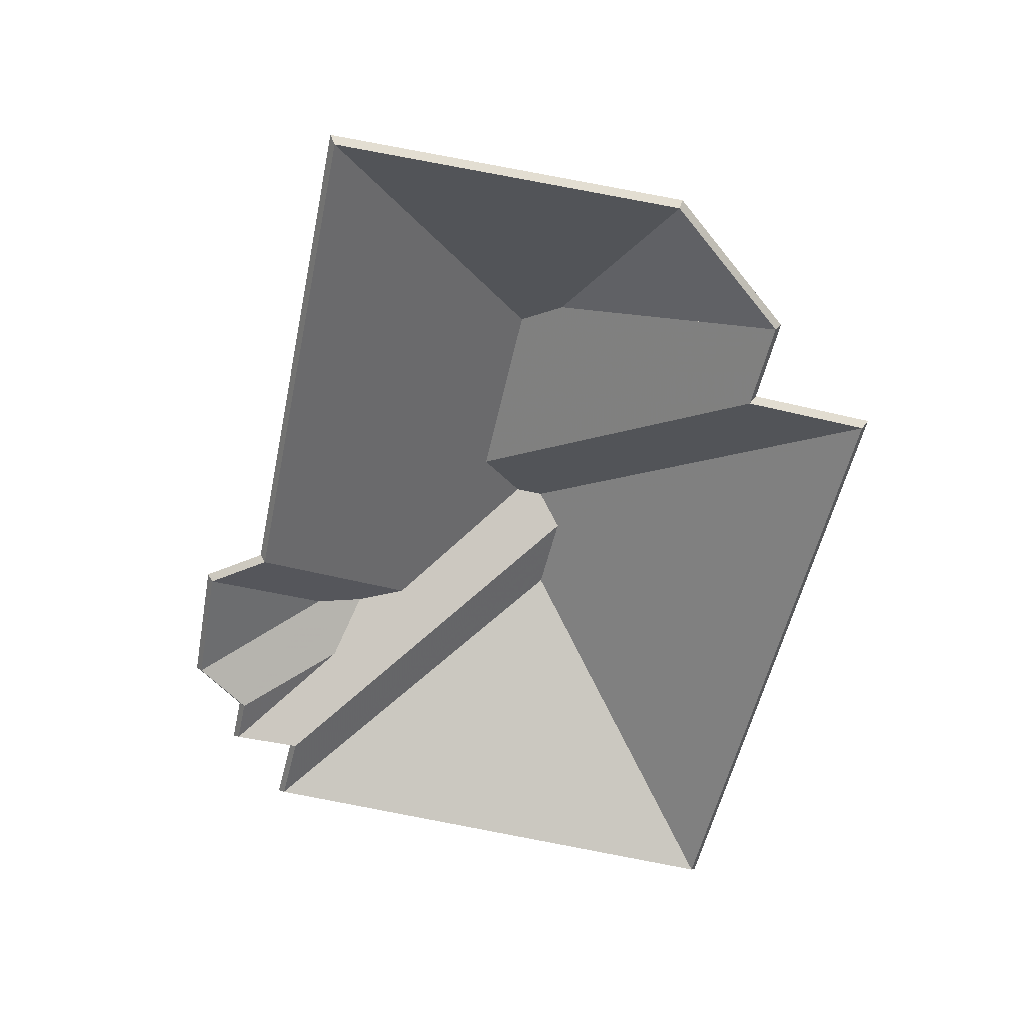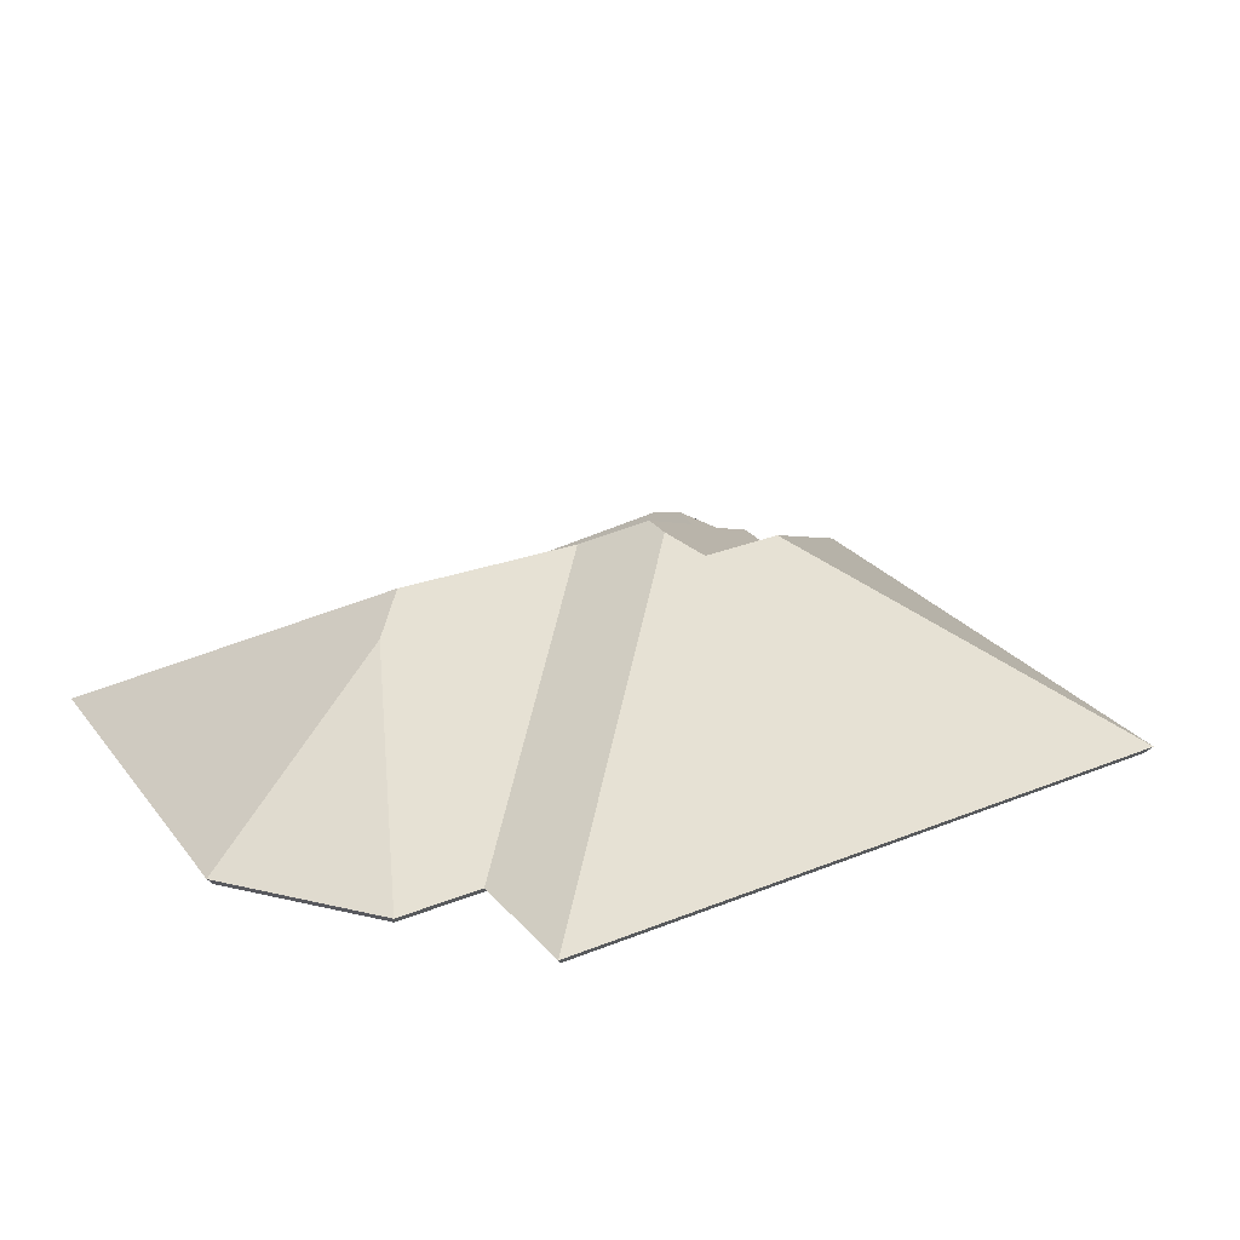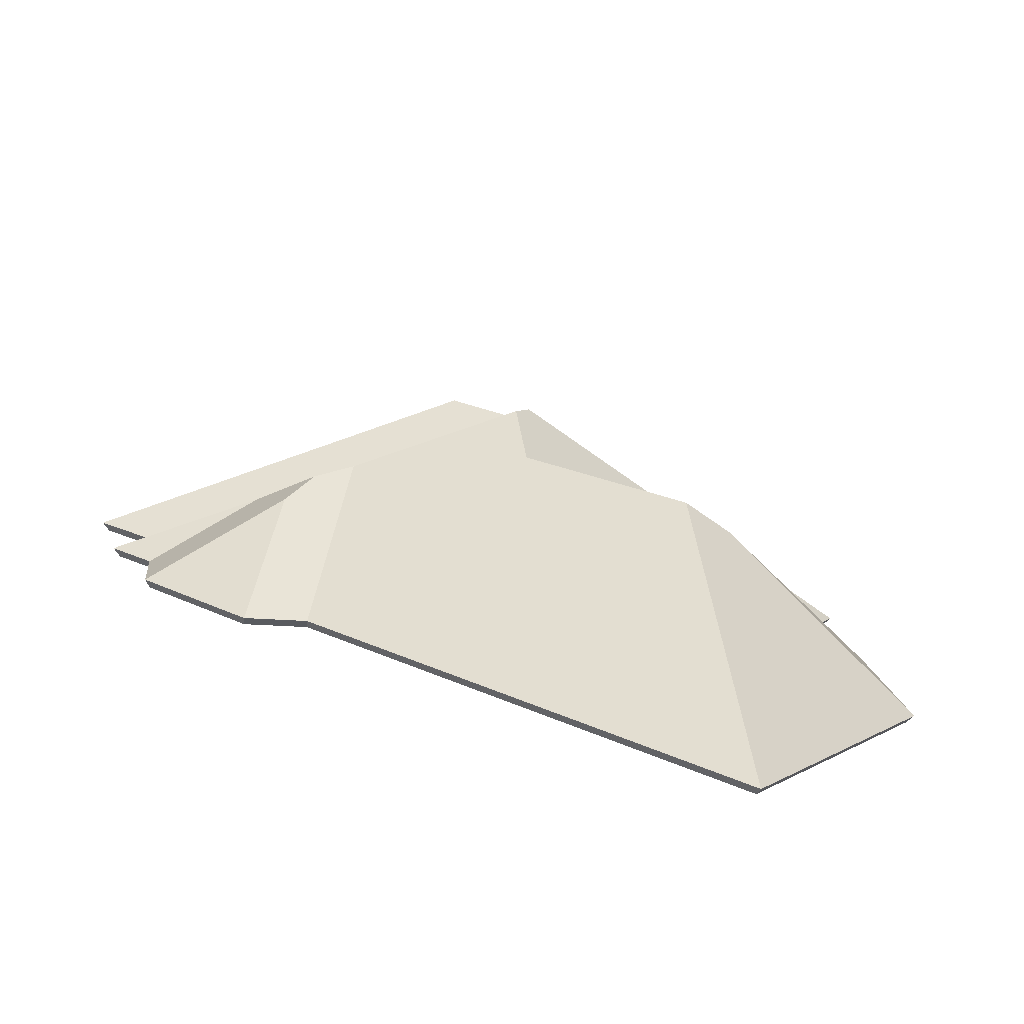
<metadata>
{"format":"obj","ext":"obj","renderer":"f3d","projection":"perspective","resolution":1024,"background":"white","views":[{"elev":-57.7,"azim":-133.4,"up":"+Y"},{"elev":28.3,"azim":-61.2,"up":"+Y"},{"elev":-76.4,"azim":169.8,"up":"+Z"}]}
</metadata>
<code>
v -2.16 -0.01757 -5.723
v -2.16 -0.01985 -5.723
v -2.174 -0.01985 -5.73
v -2.16 -0.01757 -5.723
v -2.174 -0.01985 -5.73
v -2.174 -0.01757 -5.73
v -2.174 -0.01757 -5.73
v -2.174 -0.01985 -5.73
v -2.108 -0.05293 -5.747
v -2.108 -0.05293 -5.747
v -2.174 -0.01757 -5.73
v -2.106 -0.0514 -5.748
v -2.108 -0.05293 -5.747
v -2.106 -0.0514 -5.748
v -2.096 -0.05293 -5.741
v -2.096 -0.05293 -5.741
v -2.106 -0.0514 -5.748
v -2.095 -0.0514 -5.741
v -2.096 -0.05293 -5.741
v -2.095 -0.0514 -5.741
v -2.16 -0.01985 -5.723
v -2.095 -0.0514 -5.741
v -2.16 -0.01985 -5.723
v -2.16 -0.01757 -5.723
v -2.174 -0.01757 -5.73
v -2.106 -0.0514 -5.748
v -2.095 -0.0514 -5.741
v -2.174 -0.01757 -5.73
v -2.095 -0.0514 -5.741
v -2.16 -0.01757 -5.723
v -2.108 -0.05293 -5.747
v -2.096 -0.05293 -5.741
v -2.174 -0.01985 -5.73
v -2.174 -0.01985 -5.73
v -2.096 -0.05293 -5.741
v -2.16 -0.01985 -5.723
v -2.101 -0.05293 -5.758
v -2.1 -0.0514 -5.758
v -2.108 -0.05293 -5.747
v -2.108 -0.05293 -5.747
v -2.1 -0.0514 -5.758
v -2.106 -0.0514 -5.748
v -2.125 -0.03839 -5.752
v -2.125 -0.04066 -5.752
v -2.101 -0.05293 -5.758
v -2.101 -0.05293 -5.758
v -2.125 -0.03839 -5.752
v -2.1 -0.0514 -5.758
v -2.136 -0.03109 -5.755
v -2.136 -0.03337 -5.755
v -2.125 -0.04066 -5.752
v -2.125 -0.04066 -5.752
v -2.136 -0.03109 -5.755
v -2.125 -0.03839 -5.752
v -2.143 -0.02914 -5.749
v -2.143 -0.03142 -5.749
v -2.136 -0.03337 -5.755
v -2.143 -0.02914 -5.749
v -2.136 -0.03337 -5.755
v -2.136 -0.03109 -5.755
v -2.173 -0.01386 -5.742
v -2.173 -0.01614 -5.742
v -2.143 -0.03142 -5.749
v -2.173 -0.01386 -5.742
v -2.143 -0.03142 -5.749
v -2.143 -0.02914 -5.749
v -2.175 -0.01393 -5.737
v -2.175 -0.01621 -5.737
v -2.173 -0.01614 -5.742
v -2.175 -0.01393 -5.737
v -2.173 -0.01614 -5.742
v -2.173 -0.01386 -5.742
v -2.174 -0.01757 -5.73
v -2.174 -0.01985 -5.73
v -2.175 -0.01621 -5.737
v -2.174 -0.01757 -5.73
v -2.175 -0.01621 -5.737
v -2.175 -0.01393 -5.737
v -2.106 -0.0514 -5.748
v -2.108 -0.05293 -5.747
v -2.174 -0.01985 -5.73
v -2.106 -0.0514 -5.748
v -2.174 -0.01985 -5.73
v -2.174 -0.01757 -5.73
v -2.106 -0.0514 -5.748
v -2.174 -0.01757 -5.73
v -2.125 -0.03839 -5.752
v -2.1 -0.0514 -5.758
v -2.106 -0.0514 -5.748
v -2.125 -0.03839 -5.752
v -2.125 -0.03839 -5.752
v -2.174 -0.01757 -5.73
v -2.143 -0.02914 -5.749
v -2.125 -0.03839 -5.752
v -2.143 -0.02914 -5.749
v -2.136 -0.03109 -5.755
v -2.143 -0.02914 -5.749
v -2.174 -0.01757 -5.73
v -2.173 -0.01386 -5.742
v -2.173 -0.01386 -5.742
v -2.174 -0.01757 -5.73
v -2.175 -0.01393 -5.737
v -2.101 -0.05293 -5.758
v -2.108 -0.05293 -5.747
v -2.125 -0.04066 -5.752
v -2.125 -0.04066 -5.752
v -2.108 -0.05293 -5.747
v -2.174 -0.01985 -5.73
v -2.125 -0.04066 -5.752
v -2.174 -0.01985 -5.73
v -2.143 -0.03142 -5.749
v -2.125 -0.04066 -5.752
v -2.143 -0.03142 -5.749
v -2.136 -0.03337 -5.755
v -2.143 -0.03142 -5.749
v -2.174 -0.01985 -5.73
v -2.173 -0.01614 -5.742
v -2.173 -0.01614 -5.742
v -2.174 -0.01985 -5.73
v -2.175 -0.01621 -5.737
v -2.125 -0.04066 -5.752
v -2.125 -0.03839 -5.752
v -2.108 -0.05293 -5.762
v -2.108 -0.05293 -5.762
v -2.125 -0.03839 -5.752
v -2.107 -0.0514 -5.763
v -2.108 -0.05293 -5.762
v -2.107 -0.0514 -5.763
v -2.101 -0.05293 -5.758
v -2.101 -0.05293 -5.758
v -2.107 -0.0514 -5.763
v -2.1 -0.0514 -5.758
v -2.1 -0.0514 -5.758
v -2.101 -0.05293 -5.758
v -2.125 -0.04066 -5.752
v -2.125 -0.04066 -5.752
v -2.1 -0.0514 -5.758
v -2.125 -0.03839 -5.752
v -2.107 -0.0514 -5.763
v -2.1 -0.0514 -5.758
v -2.125 -0.03839 -5.752
v -2.108 -0.05293 -5.762
v -2.101 -0.05293 -5.758
v -2.125 -0.04066 -5.752
v -2.131 -0.03473 -5.762
v -2.131 -0.037 -5.762
v -2.109 -0.05293 -5.775
v -2.131 -0.03473 -5.762
v -2.109 -0.05293 -5.775
v -2.108 -0.0514 -5.776
v -2.109 -0.05293 -5.775
v -2.108 -0.0514 -5.776
v -2.108 -0.05293 -5.762
v -2.108 -0.05293 -5.762
v -2.108 -0.0514 -5.776
v -2.107 -0.0514 -5.763
v -2.136 -0.03109 -5.755
v -2.136 -0.03337 -5.755
v -2.131 -0.037 -5.762
v -2.131 -0.037 -5.762
v -2.136 -0.03109 -5.755
v -2.131 -0.03473 -5.762
v -2.125 -0.03839 -5.752
v -2.125 -0.04066 -5.752
v -2.136 -0.03337 -5.755
v -2.125 -0.03839 -5.752
v -2.136 -0.03337 -5.755
v -2.136 -0.03109 -5.755
v -2.107 -0.0514 -5.763
v -2.108 -0.05293 -5.762
v -2.125 -0.04066 -5.752
v -2.107 -0.0514 -5.763
v -2.125 -0.04066 -5.752
v -2.125 -0.03839 -5.752
v -2.136 -0.03109 -5.755
v -2.131 -0.03473 -5.762
v -2.108 -0.0514 -5.776
v -2.136 -0.03109 -5.755
v -2.108 -0.0514 -5.776
v -2.107 -0.0514 -5.763
v -2.136 -0.03109 -5.755
v -2.107 -0.0514 -5.763
v -2.125 -0.03839 -5.752
v -2.109 -0.05293 -5.775
v -2.108 -0.05293 -5.762
v -2.131 -0.037 -5.762
v -2.131 -0.037 -5.762
v -2.108 -0.05293 -5.762
v -2.136 -0.03337 -5.755
v -2.136 -0.03337 -5.755
v -2.108 -0.05293 -5.762
v -2.125 -0.04066 -5.752
v -2.131 -0.03473 -5.762
v -2.131 -0.037 -5.762
v -2.129 -0.05293 -5.788
v -2.131 -0.03473 -5.762
v -2.129 -0.05293 -5.788
v -2.129 -0.0514 -5.789
v -2.129 -0.05293 -5.788
v -2.129 -0.0514 -5.789
v -2.109 -0.05293 -5.775
v -2.109 -0.05293 -5.775
v -2.129 -0.0514 -5.789
v -2.108 -0.0514 -5.776
v -2.109 -0.05293 -5.775
v -2.108 -0.0514 -5.776
v -2.131 -0.037 -5.762
v -2.108 -0.0514 -5.776
v -2.131 -0.037 -5.762
v -2.131 -0.03473 -5.762
v -2.129 -0.0514 -5.789
v -2.108 -0.0514 -5.776
v -2.131 -0.03473 -5.762
v -2.129 -0.05293 -5.788
v -2.109 -0.05293 -5.775
v -2.131 -0.037 -5.762
v -2.136 -0.03109 -5.755
v -2.136 -0.03337 -5.755
v -2.143 -0.03142 -5.749
v -2.136 -0.03109 -5.755
v -2.143 -0.03142 -5.749
v -2.143 -0.02914 -5.749
v -2.131 -0.03473 -5.762
v -2.131 -0.037 -5.762
v -2.136 -0.03337 -5.755
v -2.131 -0.03473 -5.762
v -2.136 -0.03337 -5.755
v -2.136 -0.03109 -5.755
v -2.143 -0.03142 -5.749
v -2.143 -0.02914 -5.749
v -2.14 -0.05293 -5.783
v -2.14 -0.05293 -5.783
v -2.143 -0.02914 -5.749
v -2.14 -0.0514 -5.784
v -2.14 -0.05293 -5.783
v -2.14 -0.0514 -5.784
v -2.129 -0.05293 -5.788
v -2.129 -0.05293 -5.788
v -2.14 -0.0514 -5.784
v -2.129 -0.0514 -5.789
v -2.129 -0.05293 -5.788
v -2.129 -0.0514 -5.789
v -2.131 -0.037 -5.762
v -2.129 -0.0514 -5.789
v -2.131 -0.037 -5.762
v -2.131 -0.03473 -5.762
v -2.136 -0.03109 -5.755
v -2.143 -0.02914 -5.749
v -2.14 -0.0514 -5.784
v -2.136 -0.03109 -5.755
v -2.14 -0.0514 -5.784
v -2.129 -0.0514 -5.789
v -2.136 -0.03109 -5.755
v -2.129 -0.0514 -5.789
v -2.131 -0.03473 -5.762
v -2.14 -0.05293 -5.783
v -2.129 -0.05293 -5.788
v -2.143 -0.03142 -5.749
v -2.143 -0.03142 -5.749
v -2.129 -0.05293 -5.788
v -2.136 -0.03337 -5.755
v -2.136 -0.03337 -5.755
v -2.129 -0.05293 -5.788
v -2.131 -0.037 -5.762
v -2.16 -0.01757 -5.723
v -2.16 -0.01985 -5.723
v -2.096 -0.05293 -5.741
v -2.16 -0.01757 -5.723
v -2.096 -0.05293 -5.741
v -2.095 -0.0514 -5.741
v -2.096 -0.05293 -5.741
v -2.095 -0.0514 -5.741
v -2.142 -0.05293 -5.658
v -2.142 -0.05293 -5.658
v -2.095 -0.0514 -5.741
v -2.142 -0.0514 -5.657
v -2.142 -0.0514 -5.657
v -2.142 -0.05293 -5.658
v -2.16 -0.01985 -5.723
v -2.142 -0.0514 -5.657
v -2.16 -0.01985 -5.723
v -2.16 -0.01757 -5.723
v -2.095 -0.0514 -5.741
v -2.142 -0.0514 -5.657
v -2.16 -0.01757 -5.723
v -2.096 -0.05293 -5.741
v -2.142 -0.05293 -5.658
v -2.16 -0.01985 -5.723
v -2.206 -0.01956 -5.772
v -2.206 -0.02183 -5.772
v -2.22 -0.05293 -5.834
v -2.22 -0.05293 -5.834
v -2.206 -0.01956 -5.772
v -2.221 -0.0514 -5.835
v -2.176 -0.02013 -5.754
v -2.176 -0.02241 -5.754
v -2.206 -0.02183 -5.772
v -2.176 -0.02013 -5.754
v -2.206 -0.02183 -5.772
v -2.206 -0.01956 -5.772
v -2.173 -0.01386 -5.742
v -2.173 -0.01614 -5.742
v -2.176 -0.02241 -5.754
v -2.173 -0.01386 -5.742
v -2.176 -0.02241 -5.754
v -2.176 -0.02013 -5.754
v -2.22 -0.05293 -5.834
v -2.221 -0.0514 -5.835
v -2.14 -0.05293 -5.783
v -2.14 -0.05293 -5.783
v -2.221 -0.0514 -5.835
v -2.14 -0.0514 -5.784
v -2.143 -0.02914 -5.749
v -2.143 -0.03142 -5.749
v -2.173 -0.01614 -5.742
v -2.143 -0.02914 -5.749
v -2.173 -0.01614 -5.742
v -2.173 -0.01386 -5.742
v -2.14 -0.0514 -5.784
v -2.14 -0.05293 -5.783
v -2.143 -0.03142 -5.749
v -2.14 -0.0514 -5.784
v -2.143 -0.03142 -5.749
v -2.143 -0.02914 -5.749
v -2.221 -0.0514 -5.835
v -2.14 -0.0514 -5.784
v -2.143 -0.02914 -5.749
v -2.221 -0.0514 -5.835
v -2.143 -0.02914 -5.749
v -2.206 -0.01956 -5.772
v -2.206 -0.01956 -5.772
v -2.143 -0.02914 -5.749
v -2.176 -0.02013 -5.754
v -2.176 -0.02013 -5.754
v -2.143 -0.02914 -5.749
v -2.173 -0.01386 -5.742
v -2.206 -0.02183 -5.772
v -2.22 -0.05293 -5.834
v -2.143 -0.03142 -5.749
v -2.22 -0.05293 -5.834
v -2.14 -0.05293 -5.783
v -2.143 -0.03142 -5.749
v -2.206 -0.02183 -5.772
v -2.143 -0.03142 -5.749
v -2.176 -0.02241 -5.754
v -2.176 -0.02241 -5.754
v -2.143 -0.03142 -5.749
v -2.173 -0.01614 -5.742
v -2.247 -0.05293 -5.717
v -2.248 -0.0514 -5.717
v -2.235 -0.05293 -5.738
v -2.235 -0.05293 -5.738
v -2.248 -0.0514 -5.717
v -2.237 -0.0514 -5.737
v -2.175 -0.01621 -5.737
v -2.175 -0.01393 -5.737
v -2.247 -0.05293 -5.717
v -2.175 -0.01393 -5.737
v -2.247 -0.05293 -5.717
v -2.248 -0.0514 -5.717
v -2.173 -0.01386 -5.742
v -2.173 -0.01614 -5.742
v -2.175 -0.01621 -5.737
v -2.175 -0.01621 -5.737
v -2.173 -0.01386 -5.742
v -2.175 -0.01393 -5.737
v -2.176 -0.02013 -5.754
v -2.176 -0.02241 -5.754
v -2.173 -0.01614 -5.742
v -2.176 -0.02013 -5.754
v -2.173 -0.01614 -5.742
v -2.173 -0.01386 -5.742
v -2.235 -0.05293 -5.738
v -2.237 -0.0514 -5.737
v -2.176 -0.02241 -5.754
v -2.176 -0.02241 -5.754
v -2.237 -0.0514 -5.737
v -2.176 -0.02013 -5.754
v -2.173 -0.01386 -5.742
v -2.175 -0.01393 -5.737
v -2.248 -0.0514 -5.717
v -2.173 -0.01386 -5.742
v -2.248 -0.0514 -5.717
v -2.237 -0.0514 -5.737
v -2.173 -0.01386 -5.742
v -2.237 -0.0514 -5.737
v -2.176 -0.02013 -5.754
v -2.247 -0.05293 -5.717
v -2.235 -0.05293 -5.738
v -2.175 -0.01621 -5.737
v -2.175 -0.01621 -5.737
v -2.235 -0.05293 -5.738
v -2.173 -0.01614 -5.742
v -2.173 -0.01614 -5.742
v -2.235 -0.05293 -5.738
v -2.176 -0.02241 -5.754
v -2.16 -0.01985 -5.723
v -2.16 -0.01757 -5.723
v -2.142 -0.05293 -5.658
v -2.142 -0.05293 -5.658
v -2.16 -0.01757 -5.723
v -2.142 -0.0514 -5.657
v -2.174 -0.01757 -5.73
v -2.174 -0.01985 -5.73
v -2.16 -0.01985 -5.723
v -2.16 -0.01985 -5.723
v -2.174 -0.01757 -5.73
v -2.16 -0.01757 -5.723
v -2.175 -0.01393 -5.737
v -2.175 -0.01621 -5.737
v -2.174 -0.01985 -5.73
v -2.175 -0.01393 -5.737
v -2.174 -0.01985 -5.73
v -2.174 -0.01757 -5.73
v -2.142 -0.05293 -5.658
v -2.142 -0.0514 -5.657
v -2.247 -0.05293 -5.717
v -2.247 -0.05293 -5.717
v -2.142 -0.0514 -5.657
v -2.248 -0.0514 -5.717
v -2.247 -0.05293 -5.717
v -2.248 -0.0514 -5.717
v -2.175 -0.01621 -5.737
v -2.248 -0.0514 -5.717
v -2.175 -0.01621 -5.737
v -2.175 -0.01393 -5.737
v -2.248 -0.0514 -5.717
v -2.175 -0.01393 -5.737
v -2.174 -0.01757 -5.73
v -2.142 -0.0514 -5.657
v -2.248 -0.0514 -5.717
v -2.174 -0.01757 -5.73
v -2.142 -0.0514 -5.657
v -2.174 -0.01757 -5.73
v -2.16 -0.01757 -5.723
v -2.16 -0.01985 -5.723
v -2.142 -0.05293 -5.658
v -2.174 -0.01985 -5.73
v -2.142 -0.05293 -5.658
v -2.247 -0.05293 -5.717
v -2.174 -0.01985 -5.73
v -2.174 -0.01985 -5.73
v -2.247 -0.05293 -5.717
v -2.175 -0.01621 -5.737
v -2.206 -0.01956 -5.772
v -2.206 -0.02183 -5.772
v -2.176 -0.02241 -5.754
v -2.206 -0.01956 -5.772
v -2.176 -0.02241 -5.754
v -2.176 -0.02013 -5.754
v -2.216 -0.02654 -5.77
v -2.216 -0.02427 -5.77
v -2.206 -0.02183 -5.772
v -2.216 -0.02427 -5.77
v -2.206 -0.02183 -5.772
v -2.206 -0.01956 -5.772
v -2.176 -0.02013 -5.754
v -2.176 -0.02241 -5.754
v -2.235 -0.05293 -5.738
v -2.176 -0.02013 -5.754
v -2.235 -0.05293 -5.738
v -2.237 -0.0514 -5.737
v -2.235 -0.05293 -5.738
v -2.237 -0.0514 -5.737
v -2.25 -0.05293 -5.746
v -2.25 -0.05293 -5.746
v -2.237 -0.0514 -5.737
v -2.251 -0.0514 -5.745
v -2.25 -0.05293 -5.746
v -2.251 -0.0514 -5.745
v -2.216 -0.02654 -5.77
v -2.216 -0.02654 -5.77
v -2.251 -0.0514 -5.745
v -2.216 -0.02427 -5.77
v -2.206 -0.01956 -5.772
v -2.176 -0.02013 -5.754
v -2.237 -0.0514 -5.737
v -2.206 -0.01956 -5.772
v -2.237 -0.0514 -5.737
v -2.251 -0.0514 -5.745
v -2.206 -0.01956 -5.772
v -2.251 -0.0514 -5.745
v -2.216 -0.02427 -5.77
v -2.235 -0.05293 -5.738
v -2.25 -0.05293 -5.746
v -2.176 -0.02241 -5.754
v -2.176 -0.02241 -5.754
v -2.25 -0.05293 -5.746
v -2.206 -0.02183 -5.772
v -2.206 -0.02183 -5.772
v -2.25 -0.05293 -5.746
v -2.216 -0.02654 -5.77
v -2.216 -0.02427 -5.77
v -2.216 -0.02654 -5.77
v -2.255 -0.05293 -5.778
v -2.216 -0.02427 -5.77
v -2.255 -0.05293 -5.778
v -2.256 -0.0514 -5.778
v -2.206 -0.01956 -5.772
v -2.206 -0.02183 -5.772
v -2.216 -0.02654 -5.77
v -2.206 -0.01956 -5.772
v -2.216 -0.02654 -5.77
v -2.216 -0.02427 -5.77
v -2.255 -0.05293 -5.778
v -2.256 -0.0514 -5.778
v -2.22 -0.05293 -5.834
v -2.22 -0.05293 -5.834
v -2.256 -0.0514 -5.778
v -2.221 -0.0514 -5.835
v -2.221 -0.0514 -5.835
v -2.22 -0.05293 -5.834
v -2.206 -0.02183 -5.772
v -2.221 -0.0514 -5.835
v -2.206 -0.02183 -5.772
v -2.206 -0.01956 -5.772
v -2.216 -0.02427 -5.77
v -2.256 -0.0514 -5.778
v -2.221 -0.0514 -5.835
v -2.216 -0.02427 -5.77
v -2.221 -0.0514 -5.835
v -2.206 -0.01956 -5.772
v -2.255 -0.05293 -5.778
v -2.22 -0.05293 -5.834
v -2.216 -0.02654 -5.77
v -2.216 -0.02654 -5.77
v -2.22 -0.05293 -5.834
v -2.206 -0.02183 -5.772
v -2.216 -0.02427 -5.77
v -2.216 -0.02654 -5.77
v -2.25 -0.05293 -5.746
v -2.216 -0.02427 -5.77
v -2.25 -0.05293 -5.746
v -2.251 -0.0514 -5.745
v -2.25 -0.05293 -5.746
v -2.251 -0.0514 -5.745
v -2.255 -0.05293 -5.778
v -2.255 -0.05293 -5.778
v -2.251 -0.0514 -5.745
v -2.256 -0.0514 -5.778
v -2.255 -0.05293 -5.778
v -2.256 -0.0514 -5.778
v -2.216 -0.02654 -5.77
v -2.256 -0.0514 -5.778
v -2.216 -0.02654 -5.77
v -2.216 -0.02427 -5.77
v -2.251 -0.0514 -5.745
v -2.256 -0.0514 -5.778
v -2.216 -0.02427 -5.77
v -2.25 -0.05293 -5.746
v -2.255 -0.05293 -5.778
v -2.216 -0.02654 -5.77
f 1 2 3
f 4 5 6
f 7 8 9
f 10 11 12
f 13 14 15
f 16 17 18
f 19 20 21
f 22 23 24
f 25 26 27
f 28 29 30
f 31 32 33
f 34 35 36
f 37 38 39
f 40 41 42
f 43 44 45
f 46 47 48
f 49 50 51
f 52 53 54
f 55 56 57
f 58 59 60
f 61 62 63
f 64 65 66
f 67 68 69
f 70 71 72
f 73 74 75
f 76 77 78
f 79 80 81
f 82 83 84
f 85 86 87
f 88 89 90
f 91 92 93
f 94 95 96
f 97 98 99
f 100 101 102
f 103 104 105
f 106 107 108
f 109 110 111
f 112 113 114
f 115 116 117
f 118 119 120
f 121 122 123
f 124 125 126
f 127 128 129
f 130 131 132
f 133 134 135
f 136 137 138
f 139 140 141
f 142 143 144
f 145 146 147
f 148 149 150
f 151 152 153
f 154 155 156
f 157 158 159
f 160 161 162
f 163 164 165
f 166 167 168
f 169 170 171
f 172 173 174
f 175 176 177
f 178 179 180
f 181 182 183
f 184 185 186
f 187 188 189
f 190 191 192
f 193 194 195
f 196 197 198
f 199 200 201
f 202 203 204
f 205 206 207
f 208 209 210
f 211 212 213
f 214 215 216
f 217 218 219
f 220 221 222
f 223 224 225
f 226 227 228
f 229 230 231
f 232 233 234
f 235 236 237
f 238 239 240
f 241 242 243
f 244 245 246
f 247 248 249
f 250 251 252
f 253 254 255
f 256 257 258
f 259 260 261
f 262 263 264
f 265 266 267
f 268 269 270
f 271 272 273
f 274 275 276
f 277 278 279
f 280 281 282
f 283 284 285
f 286 287 288
f 289 290 291
f 292 293 294
f 295 296 297
f 298 299 300
f 301 302 303
f 304 305 306
f 307 308 309
f 310 311 312
f 313 314 315
f 316 317 318
f 319 320 321
f 322 323 324
f 325 326 327
f 328 329 330
f 331 332 333
f 334 335 336
f 337 338 339
f 340 341 342
f 343 344 345
f 346 347 348
f 349 350 351
f 352 353 354
f 355 356 357
f 358 359 360
f 361 362 363
f 364 365 366
f 367 368 369
f 370 371 372
f 373 374 375
f 376 377 378
f 379 380 381
f 382 383 384
f 385 386 387
f 388 389 390
f 391 392 393
f 394 395 396
f 397 398 399
f 400 401 402
f 403 404 405
f 406 407 408
f 409 410 411
f 412 413 414
f 415 416 417
f 418 419 420
f 421 422 423
f 424 425 426
f 427 428 429
f 430 431 432
f 433 434 435
f 436 437 438
f 439 440 441
f 442 443 444
f 445 446 447
f 448 449 450
f 451 452 453
f 454 455 456
f 457 458 459
f 460 461 462
f 463 464 465
f 466 467 468
f 469 470 471
f 472 473 474
f 475 476 477
f 478 479 480
f 481 482 483
f 484 485 486
f 487 488 489
f 490 491 492
f 493 494 495
f 496 497 498
f 499 500 501
f 502 503 504
f 505 506 507
f 508 509 510
f 511 512 513
f 514 515 516
f 517 518 519
f 520 521 522
f 523 524 525
f 526 527 528
f 529 530 531
f 532 533 534
f 535 536 537
f 538 539 540
f 541 542 543
f 544 545 546
f 547 548 549
f 550 551 552

</code>
